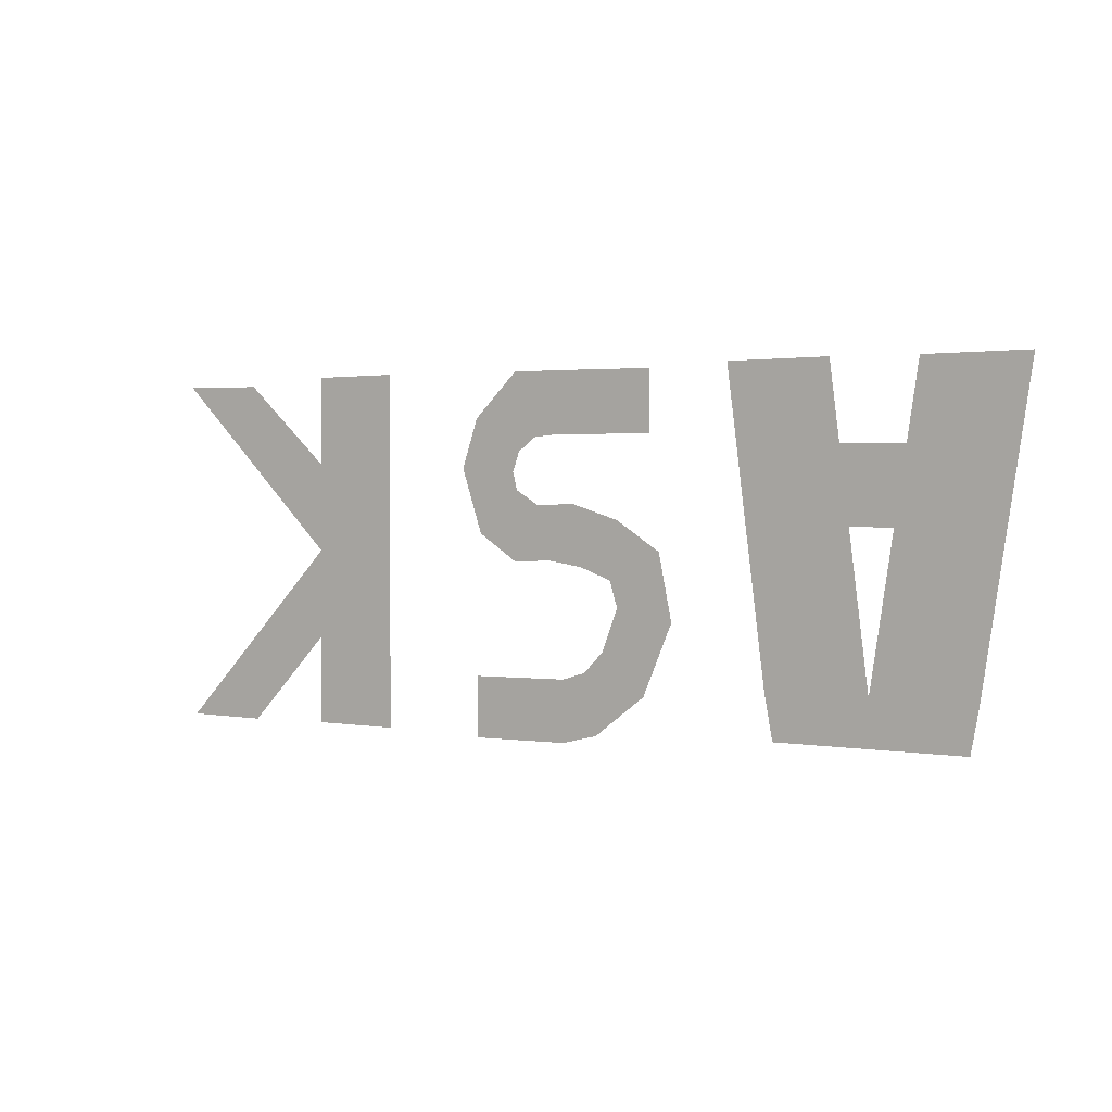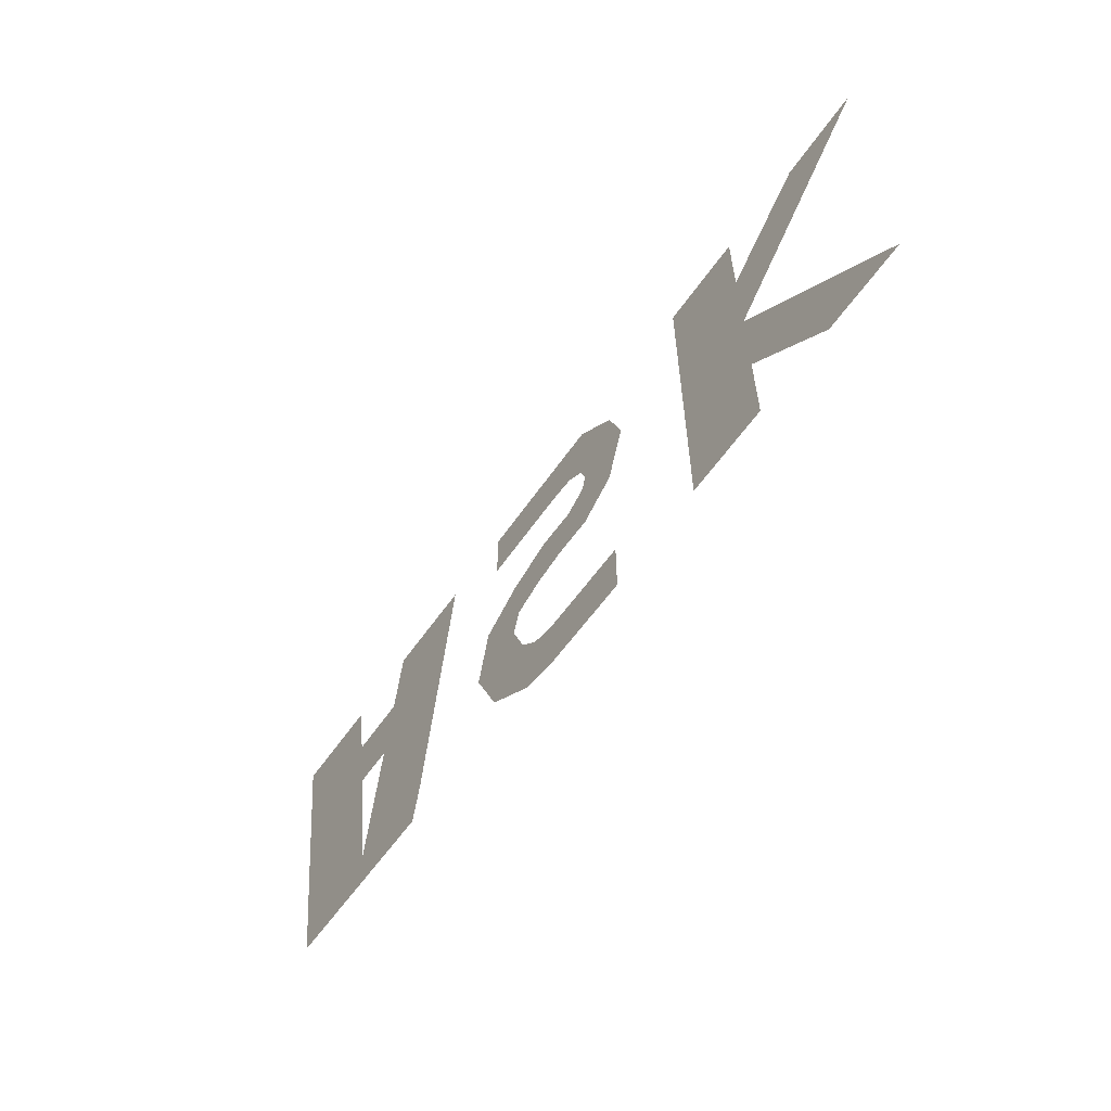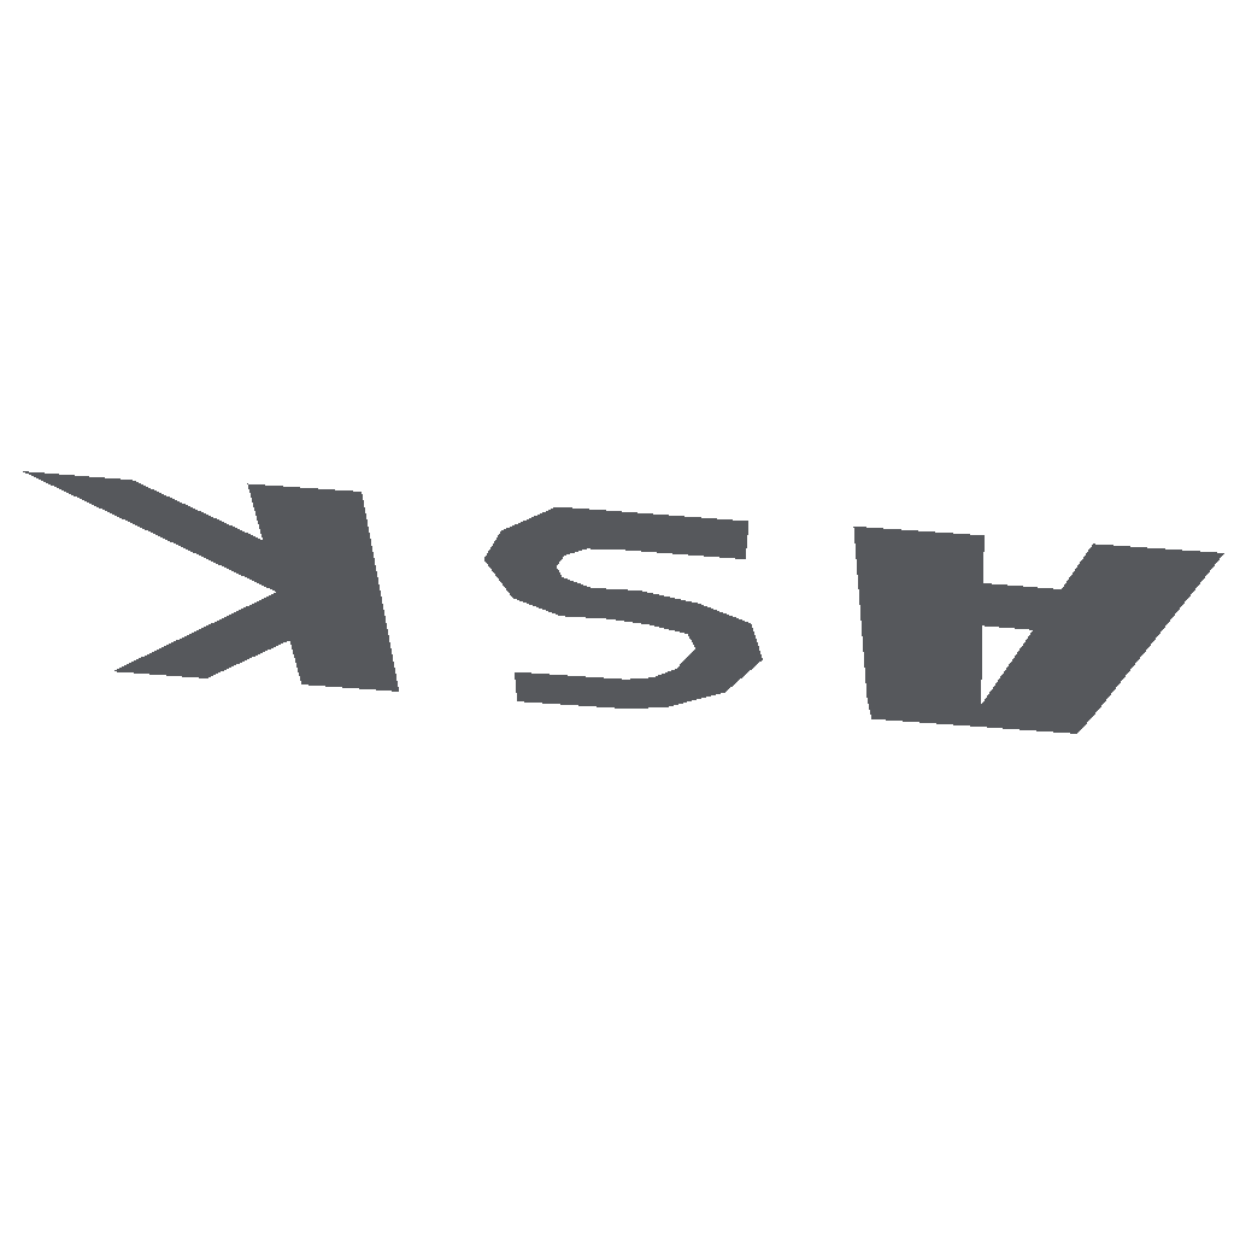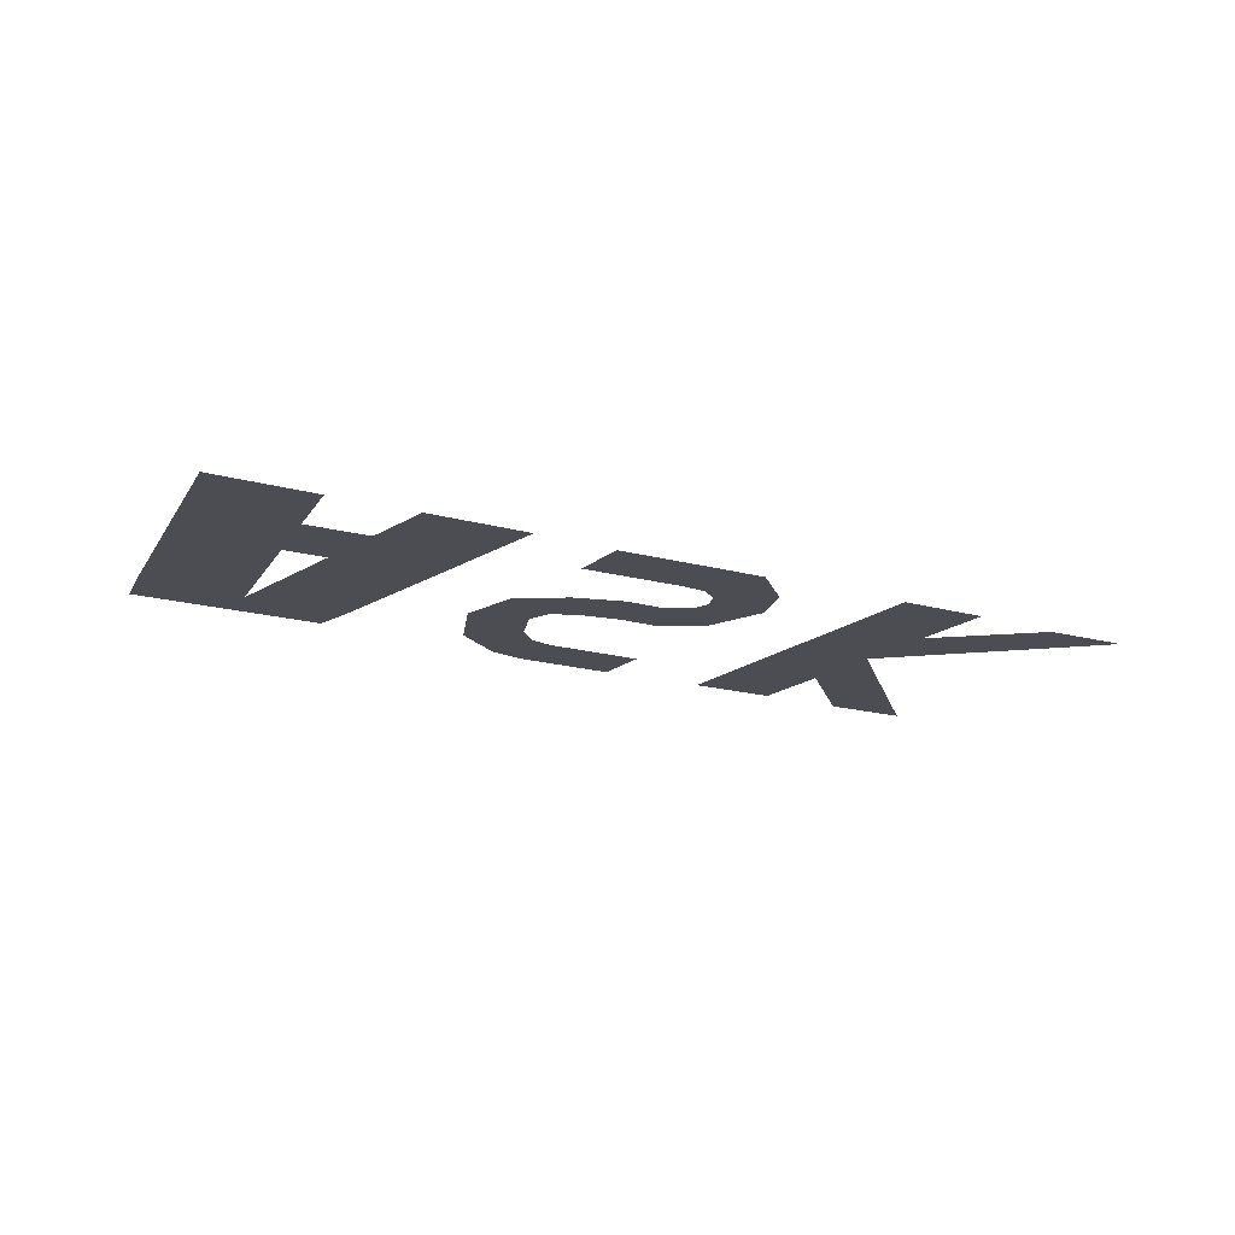
<metadata>
{"format":"obj","ext":"obj","renderer":"f3d","projection":"perspective","resolution":1024,"background":"white","views":[{"elev":1.5,"azim":-145.4,"up":"+Z"},{"elev":-59.5,"azim":55.2,"up":"+Z"},{"elev":61.7,"azim":-175.4,"up":"+Z"},{"elev":-16.4,"azim":-30.7,"up":"+Y"}]}
</metadata>
<code>
o Plane
v -0.867 0 -0.4915
v 0.867 0 -0.4915
v -0.7957 0 -0.867
v 0.7957 0 -0.867
v 0 0 -0.4915
v 0 0 -0.867
v -1.261 0 2.002
v -0.3938 0 2.002
v 1.195 0 2.016
v 0.3281 0 2.016
v -1.064 0 0.7555
v -0.1969 0 0.7555
v 0.1641 0 0.762
v 1.031 0 0.762
v 0.2444 0 1.376
v 1.111 0 1.376
v -1.16 0 1.366
v -0.2933 0 1.366
v 2.708 0 -0.4879
v 3.565 0 -0.4988
v 2.708 0 -1
v 3.565 0 -1.011
v 2.501 0 -0.425
v 2.393 0 -0.9257
v 2.328 0 -0.2492
v 1.945 0 -0.5892
v 2.191 0 0.1021
v 1.688 0 0.00192
v 2.259 0 0.32
v 1.803 0 0.5525
v 2.539 0 0.4222
v 2.191 0 0.798
v 2.84 0 0.4676
v 2.613 0 0.9264
v 3.188 0 0.4584
v 2.96 0 0.9173
v 3.531 0 0.6823
v 3.166 0 1.041
v 3.714 0 1.221
v 3.203 0 1.188
v 3.572 0 1.633
v 3.143 0 1.353
v 3.185 0 2.003
v 2.987 0 1.468
v 2.759 0 2.001
v 2.757 0 1.488
v 1.892 0 1.988
v 1.889 0 1.476
v 4.496 0 2.025
v 5.27 0 2.025
v 4.496 0 -0.9877
v 5.27 0 -0.9877
v 4.496 0 -0.2346
v 4.496 0 0.5185
v 4.496 0 1.272
v 5.27 0 1.272
v 5.27 0 0.5185
v 5.27 0 -0.2346
v 6.782 0 -0.9987
v 6.028 0 -1.001
v 6.061 0 1.97
v 6.814 0 1.986
f 5 4 6
f 5 3 1
f 17 8 18
f 16 10 9
f 1 12 5
f 2 13 14
f 14 15 16
f 11 18 12
f 18 13 12
f 20 21 19
f 19 24 23
f 23 26 25
f 25 28 27
f 27 30 29
f 29 32 31
f 31 34 33
f 33 36 35
f 35 38 37
f 38 39 37
f 40 41 39
f 41 44 43
f 44 45 43
f 46 47 45
f 58 51 53
f 50 55 49
f 56 54 55
f 57 53 54
f 58 59 60
f 57 61 62
f 5 2 4
f 5 6 3
f 17 7 8
f 16 15 10
f 1 11 12
f 2 5 13
f 14 13 15
f 11 17 18
f 18 15 13
f 20 22 21
f 19 21 24
f 23 24 26
f 25 26 28
f 27 28 30
f 29 30 32
f 31 32 34
f 33 34 36
f 35 36 38
f 38 40 39
f 40 42 41
f 41 42 44
f 44 46 45
f 46 48 47
f 58 52 51
f 50 56 55
f 56 57 54
f 57 58 53
f 58 57 59
f 57 56 61

</code>
